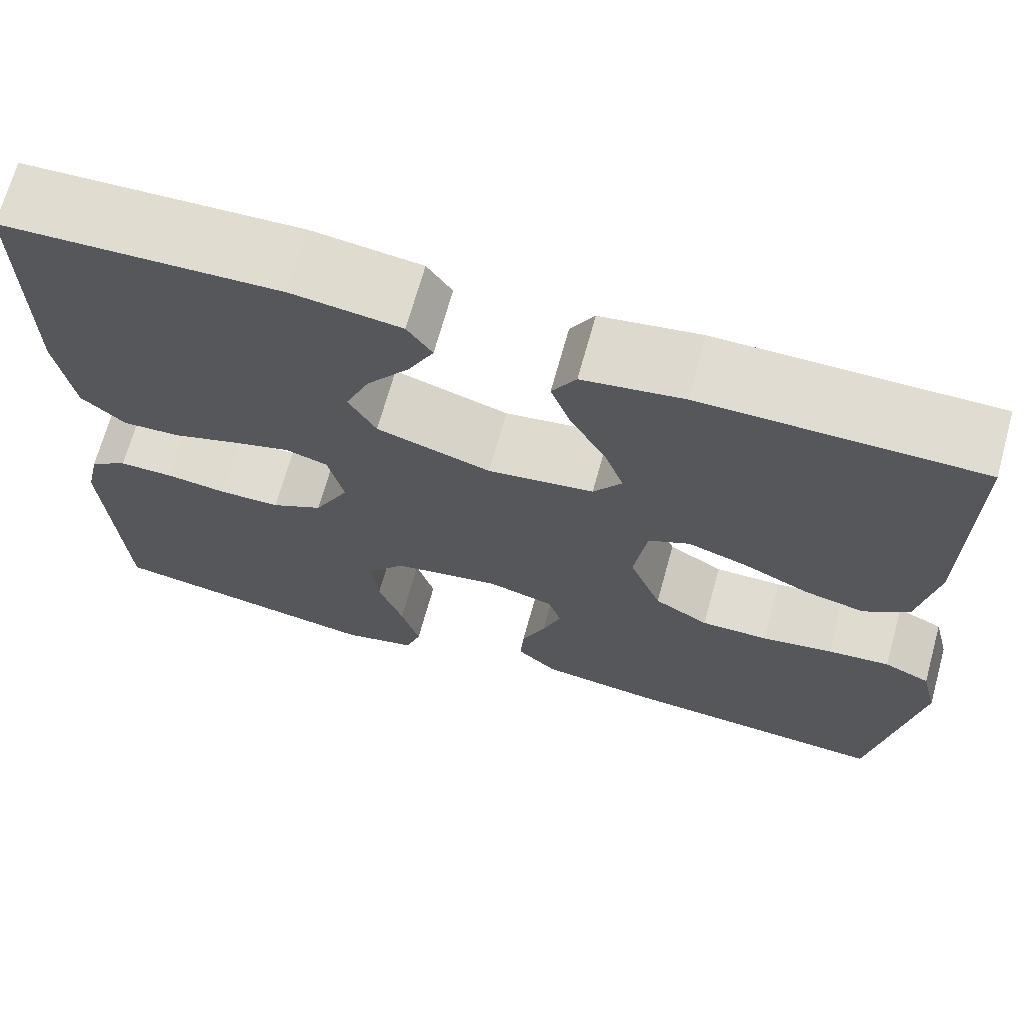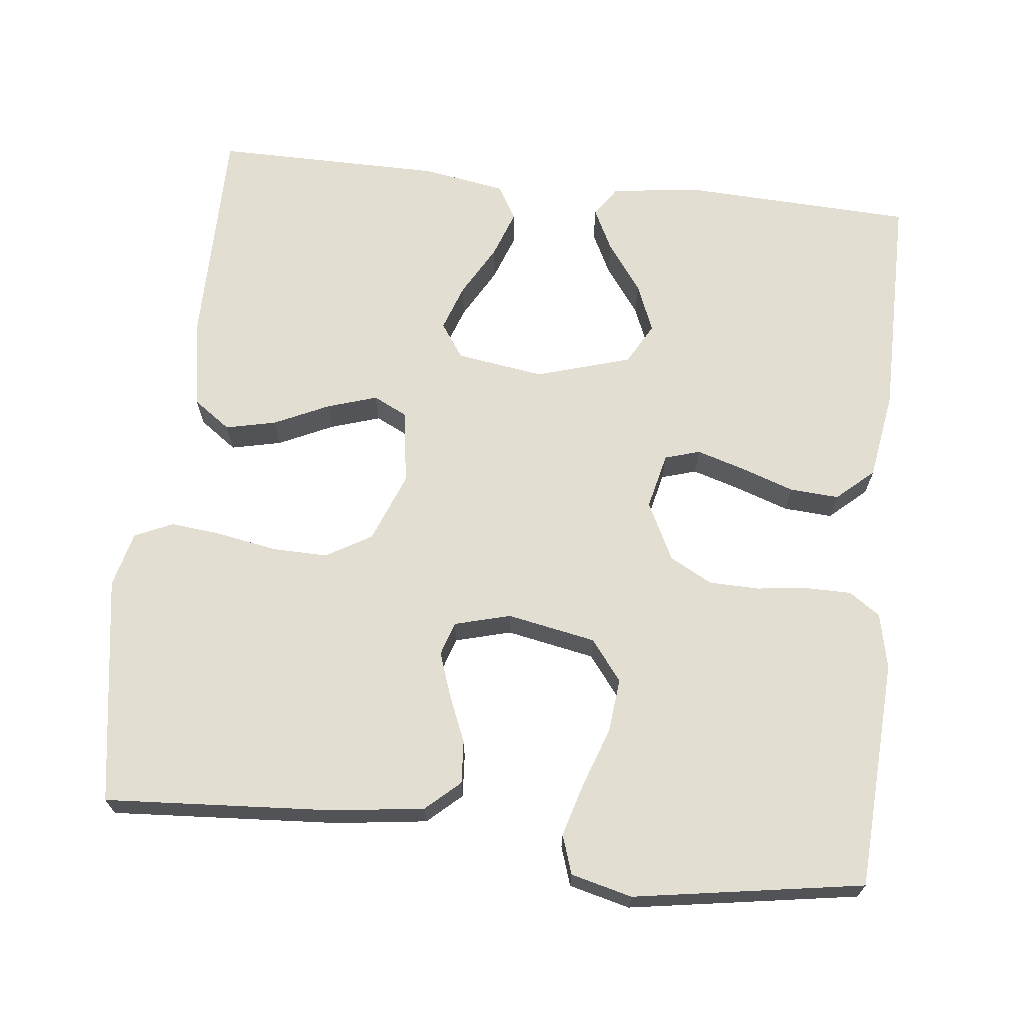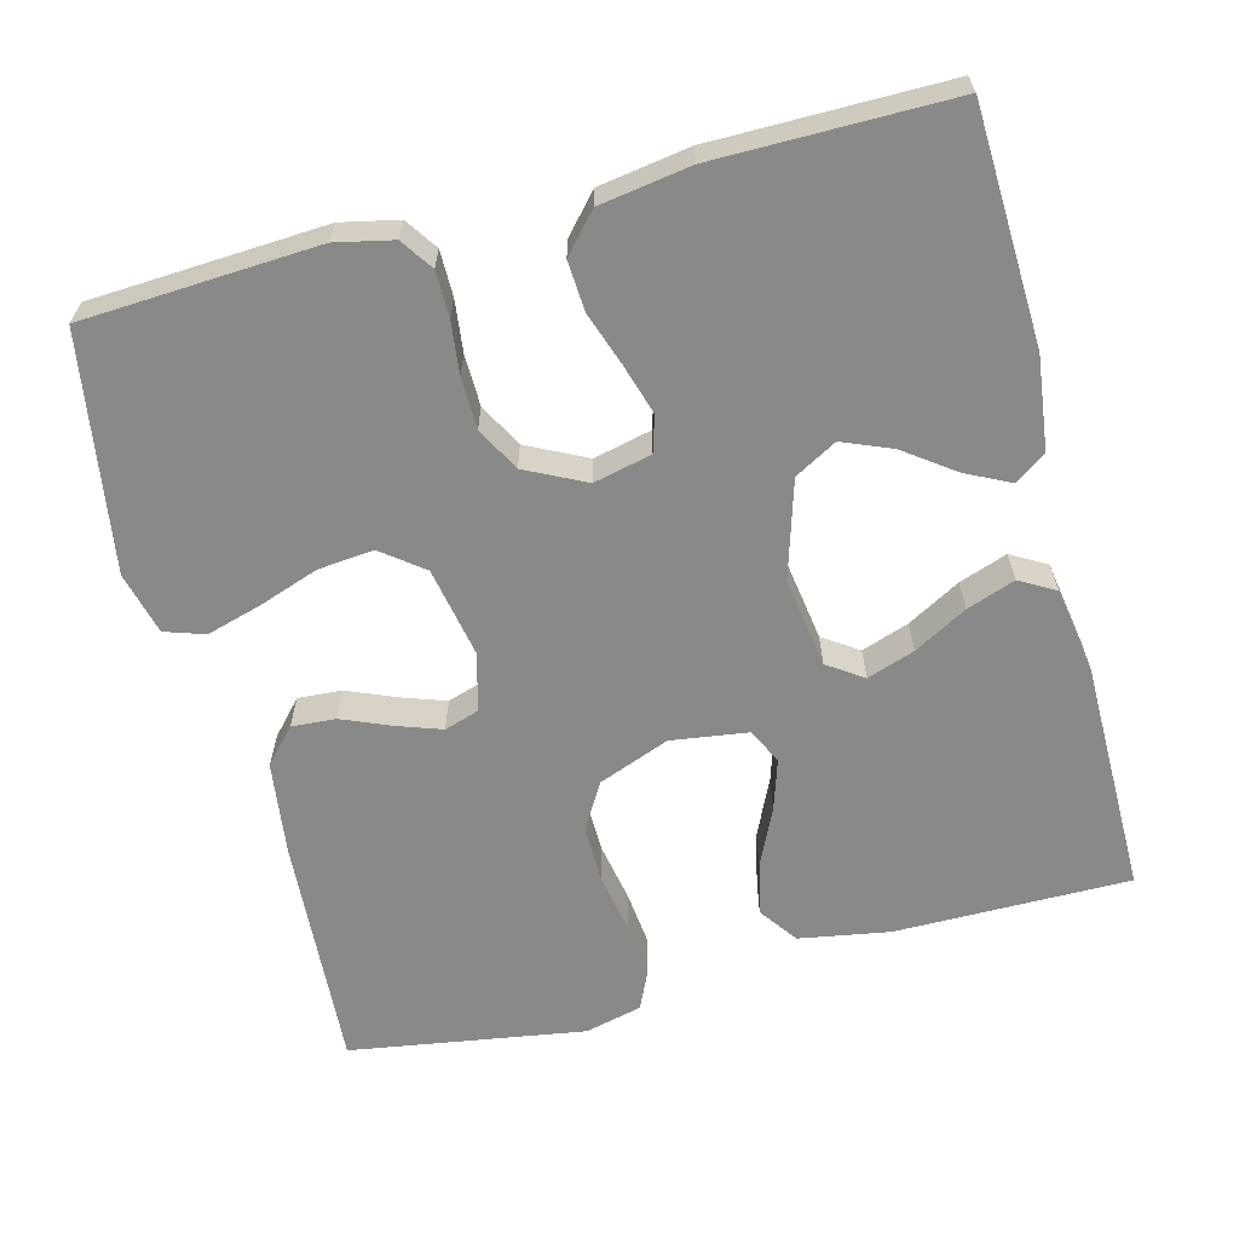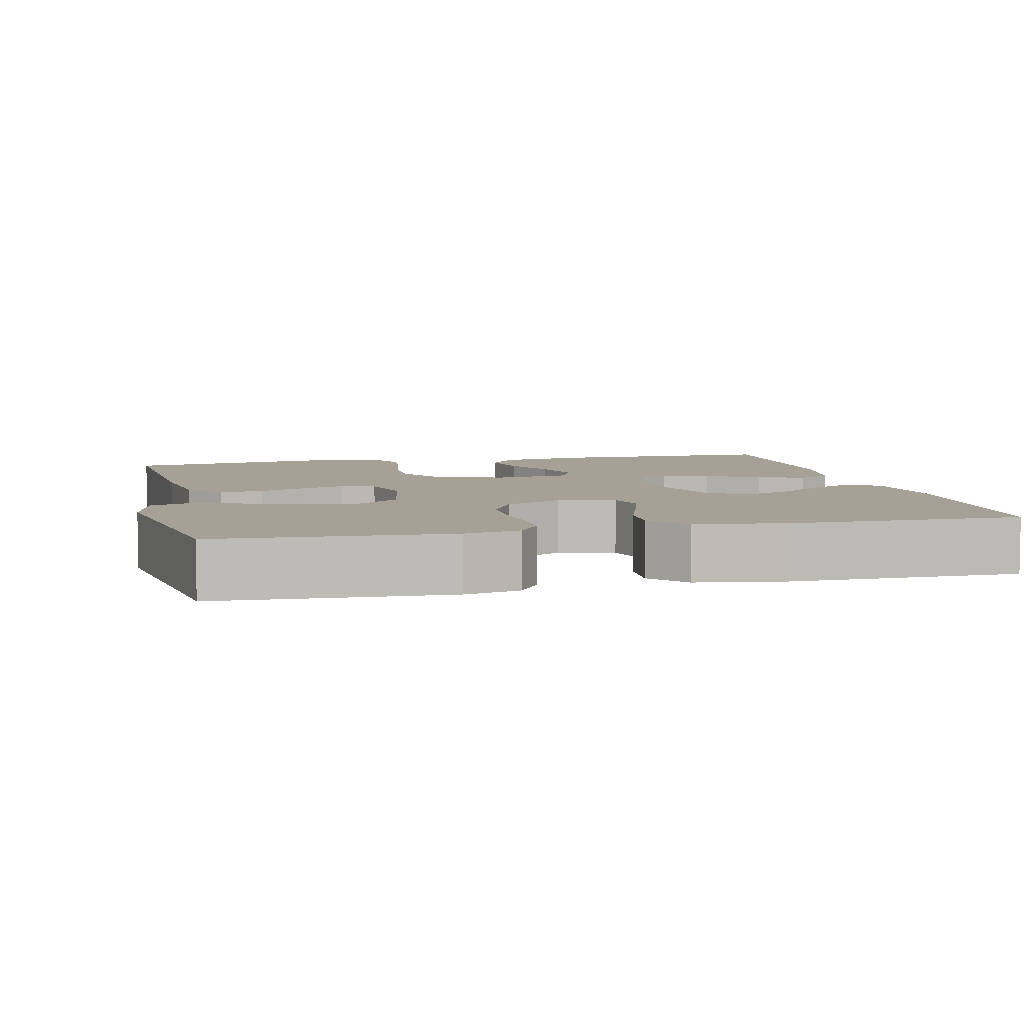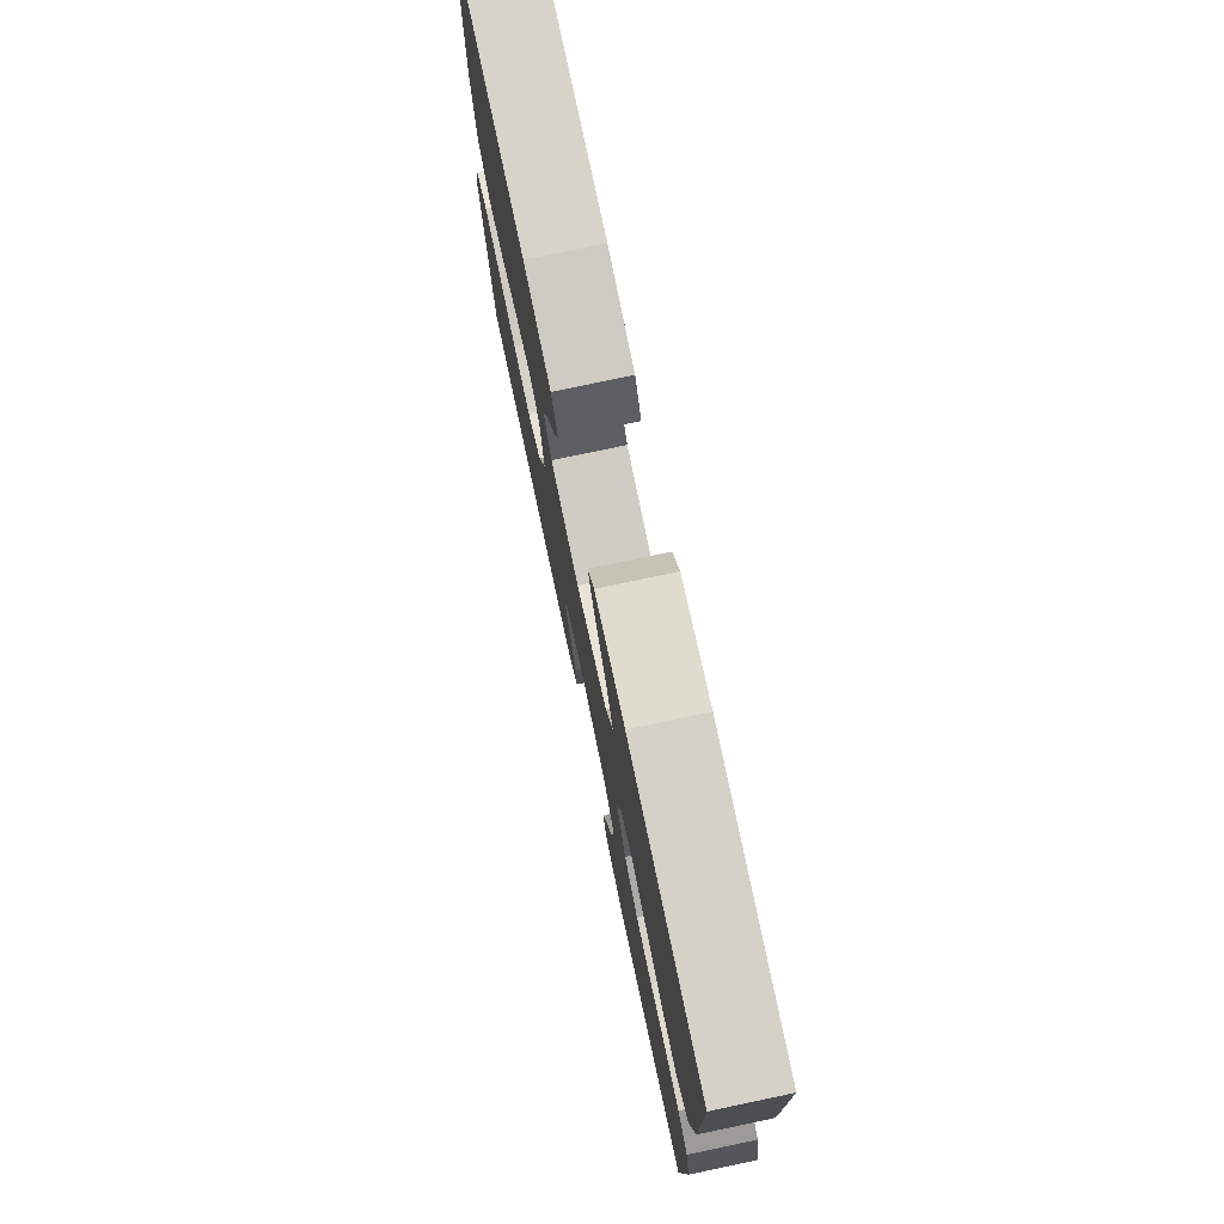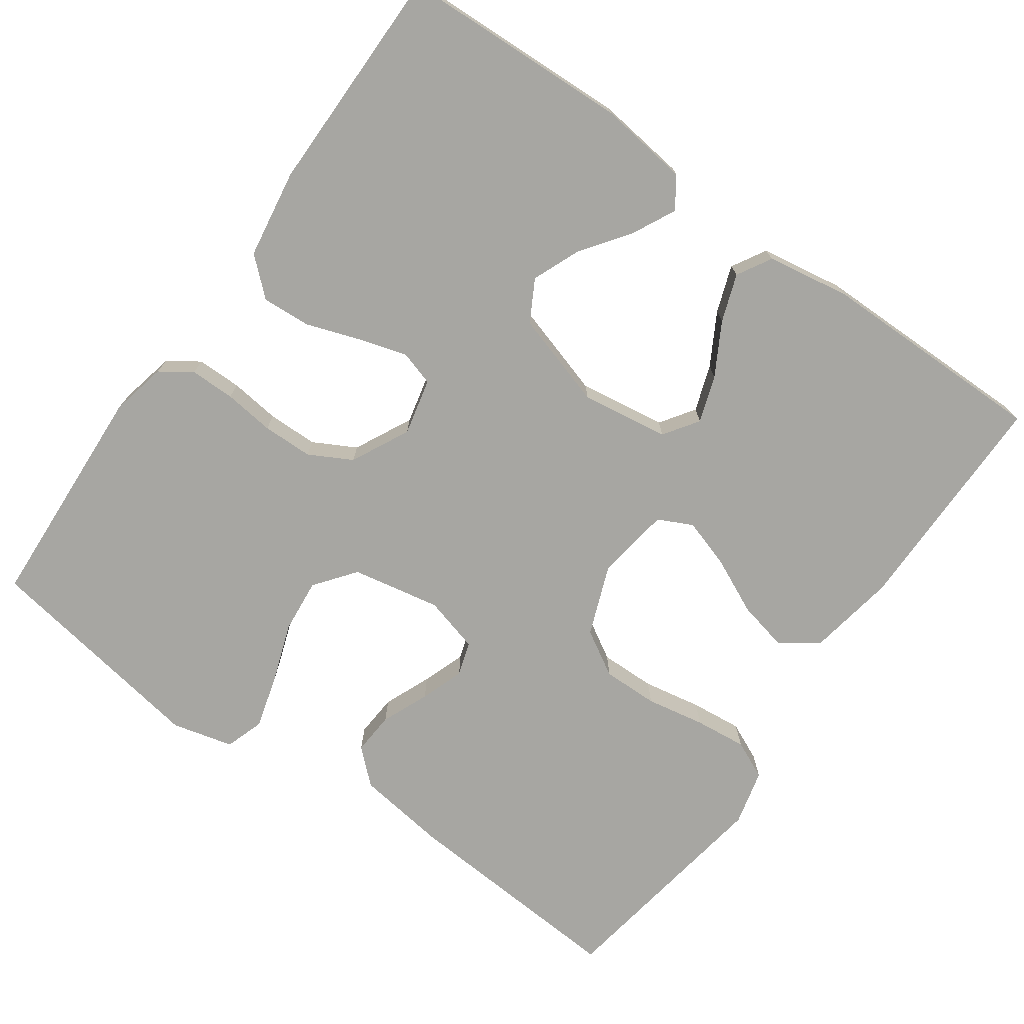
<metadata>
{"format":"obj","ext":"obj","renderer":"f3d","projection":"perspective","resolution":1024,"background":"white","views":[{"elev":69.1,"azim":15.5,"up":"+Z"},{"elev":67.8,"azim":-173.5,"up":"+Y"},{"elev":-63.2,"azim":-75.3,"up":"+Y"},{"elev":6.1,"azim":-103.1,"up":"+Y"},{"elev":76.8,"azim":-101.9,"up":"+Z"},{"elev":-74.0,"azim":-35.3,"up":"+Y"}]}
</metadata>
<code>
v -0.5 0.07 -0.5
v -0.516 0.07 -0.2
v -0.5 0.07 -0.127
v -0.459 0.07 -0.099
v -0.4 0.07 -0.099
v -0.334 0.07 -0.107
v -0.268 0.07 -0.106
v -0.212 0.07 -0.076
v -0.174 0.07 0
v -0.191 0.07 0.074
v -0.237 0.07 0.088
v -0.3 0.07 0.069
v -0.37 0.07 0.045
v -0.434 0.07 0.041
v -0.482 0.07 0.084
v -0.5 0.07 0.2
v -0.5 0.07 0.5
v -0.2 0.07 0.512
v -0.081 0.07 0.497
v -0.054 0.07 0.457
v -0.082 0.07 0.401
v -0.128 0.07 0.338
v -0.154 0.07 0.275
v -0.124 0.07 0.221
v 0 0.07 0.183
v 0.115 0.07 0.2
v 0.146 0.07 0.245
v 0.125 0.07 0.306
v 0.087 0.07 0.374
v 0.065 0.07 0.436
v 0.091 0.07 0.481
v 0.2 0.07 0.499
v 0.5 0.07 0.5
v 0.499 0.07 0.2
v 0.479 0.07 0.085
v 0.43 0.07 0.05
v 0.364 0.07 0.065
v 0.292 0.07 0.099
v 0.227 0.07 0.12
v 0.182 0.07 0.098
v 0.168 0.07 0
v 0.203 0.07 -0.091
v 0.262 0.07 -0.126
v 0.335 0.07 -0.125
v 0.412 0.07 -0.111
v 0.48 0.07 -0.104
v 0.53 0.07 -0.127
v 0.548 0.07 -0.2
v 0.5 0.07 -0.5
v 0.2 0.07 -0.48
v 0.081 0.07 -0.464
v 0.037 0.07 -0.424
v 0.041 0.07 -0.368
v 0.067 0.07 -0.306
v 0.087 0.07 -0.249
v 0.073 0.07 -0.205
v 0 0.07 -0.185
v -0.116 0.07 -0.207
v -0.157 0.07 -0.26
v -0.15 0.07 -0.331
v -0.123 0.07 -0.408
v -0.103 0.07 -0.478
v -0.12 0.07 -0.529
v -0.2 0.07 -0.549
v -0.5 0 -0.5
v -0.516 0 -0.2
v -0.5 0 -0.127
v -0.459 0 -0.099
v -0.4 0 -0.099
v -0.334 0 -0.107
v -0.268 0 -0.106
v -0.212 0 -0.076
v -0.174 0 0
v -0.191 0 0.074
v -0.237 0 0.088
v -0.3 0 0.069
v -0.37 0 0.045
v -0.434 0 0.041
v -0.482 0 0.084
v -0.5 0 0.2
v -0.5 0 0.5
v -0.2 0 0.512
v -0.081 0 0.497
v -0.054 0 0.457
v -0.082 0 0.401
v -0.128 0 0.338
v -0.154 0 0.275
v -0.124 0 0.221
v 0 0 0.183
v 0.115 0 0.2
v 0.146 0 0.245
v 0.125 0 0.306
v 0.087 0 0.374
v 0.065 0 0.436
v 0.091 0 0.481
v 0.2 0 0.499
v 0.5 0 0.5
v 0.499 0 0.2
v 0.479 0 0.085
v 0.43 0 0.05
v 0.364 0 0.065
v 0.292 0 0.099
v 0.227 0 0.12
v 0.182 0 0.098
v 0.168 0 0
v 0.203 0 -0.091
v 0.262 0 -0.126
v 0.335 0 -0.125
v 0.412 0 -0.111
v 0.48 0 -0.104
v 0.53 0 -0.127
v 0.548 0 -0.2
v 0.5 0 -0.5
v 0.2 0 -0.48
v 0.081 0 -0.464
v 0.037 0 -0.424
v 0.041 0 -0.368
v 0.067 0 -0.306
v 0.087 0 -0.249
v 0.073 0 -0.205
v 0 0 -0.185
v -0.116 0 -0.207
v -0.157 0 -0.26
v -0.15 0 -0.331
v -0.123 0 -0.408
v -0.103 0 -0.478
v -0.12 0 -0.529
v -0.2 0 -0.549
f 4 5 6
f 3 4 6
f 2 3 6
f 1 2 6
f 64 1 6
f 63 64 6
f 62 63 6
f 61 62 6
f 60 61 6
f 59 60 6 7
f 58 59 7 8
f 57 58 8 9
f 56 57 9 10
f 52 53 54
f 51 52 54
f 50 51 54
f 49 50 54
f 48 49 54
f 47 48 54
f 46 47 54
f 45 46 54
f 44 45 54
f 43 44 54 55
f 42 43 55 56
f 36 37 38
f 35 36 38
f 34 35 38
f 33 34 38
f 32 33 38
f 31 32 38
f 30 31 38
f 29 30 38
f 28 29 38
f 27 28 38 39
f 26 27 39 40
f 20 21 22
f 19 20 22
f 18 19 22
f 17 18 22
f 16 17 22
f 15 16 22
f 14 15 22
f 13 14 22
f 12 13 22 23
f 11 12 23 24
f 41 42 56 10
f 41 10 11
f 40 41 11
f 26 40 11
f 25 26 11
f 11 24 25
f 70 69 68
f 70 68 67
f 70 67 66
f 70 66 65
f 70 65 128
f 70 128 127
f 70 127 126
f 70 126 125
f 70 125 124
f 71 70 124 123
f 72 71 123 122
f 73 72 122 121
f 74 73 121 120
f 118 117 116
f 118 116 115
f 118 115 114
f 118 114 113
f 118 113 112
f 118 112 111
f 118 111 110
f 118 110 109
f 118 109 108
f 119 118 108 107
f 120 119 107 106
f 102 101 100
f 102 100 99
f 102 99 98
f 102 98 97
f 102 97 96
f 102 96 95
f 102 95 94
f 102 94 93
f 102 93 92
f 103 102 92 91
f 104 103 91 90
f 86 85 84
f 86 84 83
f 86 83 82
f 86 82 81
f 86 81 80
f 86 80 79
f 86 79 78
f 86 78 77
f 87 86 77 76
f 88 87 76 75
f 74 120 106 105
f 75 74 105
f 75 105 104
f 75 104 90
f 75 90 89
f 89 88 75
f 1 65 66 2
f 2 66 67 3
f 3 67 68 4
f 4 68 69 5
f 5 69 70 6
f 6 70 71 7
f 7 71 72 8
f 8 72 73 9
f 9 73 74 10
f 10 74 75 11
f 11 75 76 12
f 12 76 77 13
f 13 77 78 14
f 14 78 79 15
f 15 79 80 16
f 16 80 81 17
f 17 81 82 18
f 18 82 83 19
f 19 83 84 20
f 20 84 85 21
f 21 85 86 22
f 22 86 87 23
f 23 87 88 24
f 24 88 89 25
f 25 89 90 26
f 26 90 91 27
f 27 91 92 28
f 28 92 93 29
f 29 93 94 30
f 30 94 95 31
f 31 95 96 32
f 32 96 97 33
f 33 97 98 34
f 34 98 99 35
f 35 99 100 36
f 36 100 101 37
f 37 101 102 38
f 38 102 103 39
f 39 103 104 40
f 40 104 105 41
f 41 105 106 42
f 42 106 107 43
f 43 107 108 44
f 44 108 109 45
f 45 109 110 46
f 46 110 111 47
f 47 111 112 48
f 48 112 113 49
f 49 113 114 50
f 50 114 115 51
f 51 115 116 52
f 52 116 117 53
f 53 117 118 54
f 54 118 119 55
f 55 119 120 56
f 56 120 121 57
f 57 121 122 58
f 58 122 123 59
f 59 123 124 60
f 60 124 125 61
f 61 125 126 62
f 62 126 127 63
f 63 127 128 64
f 64 128 65 1

</code>
